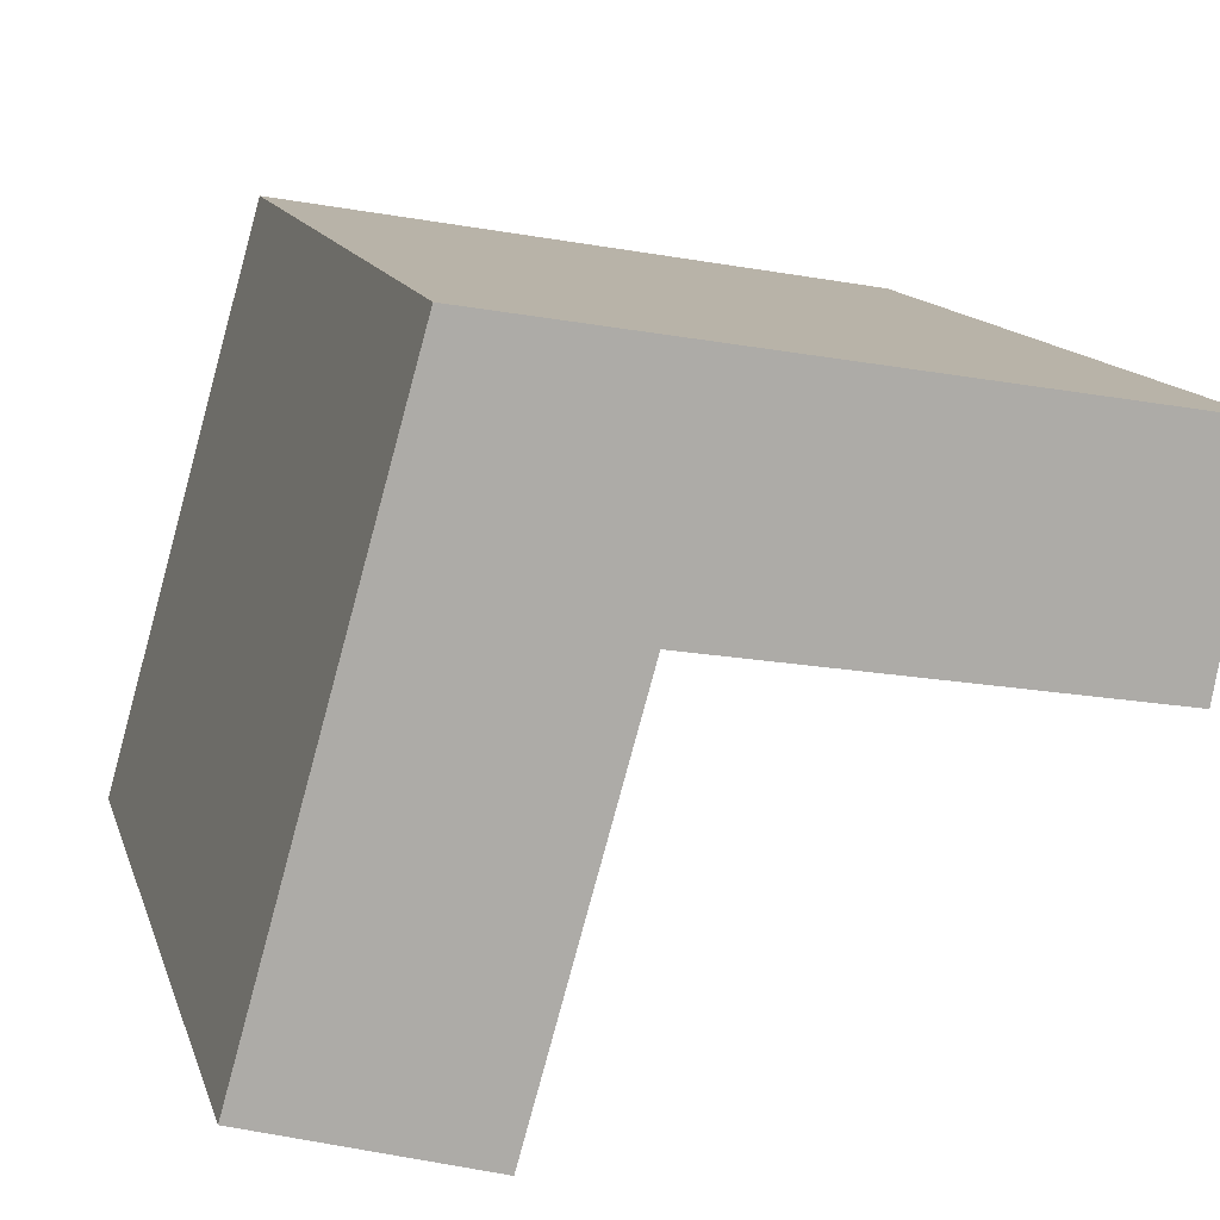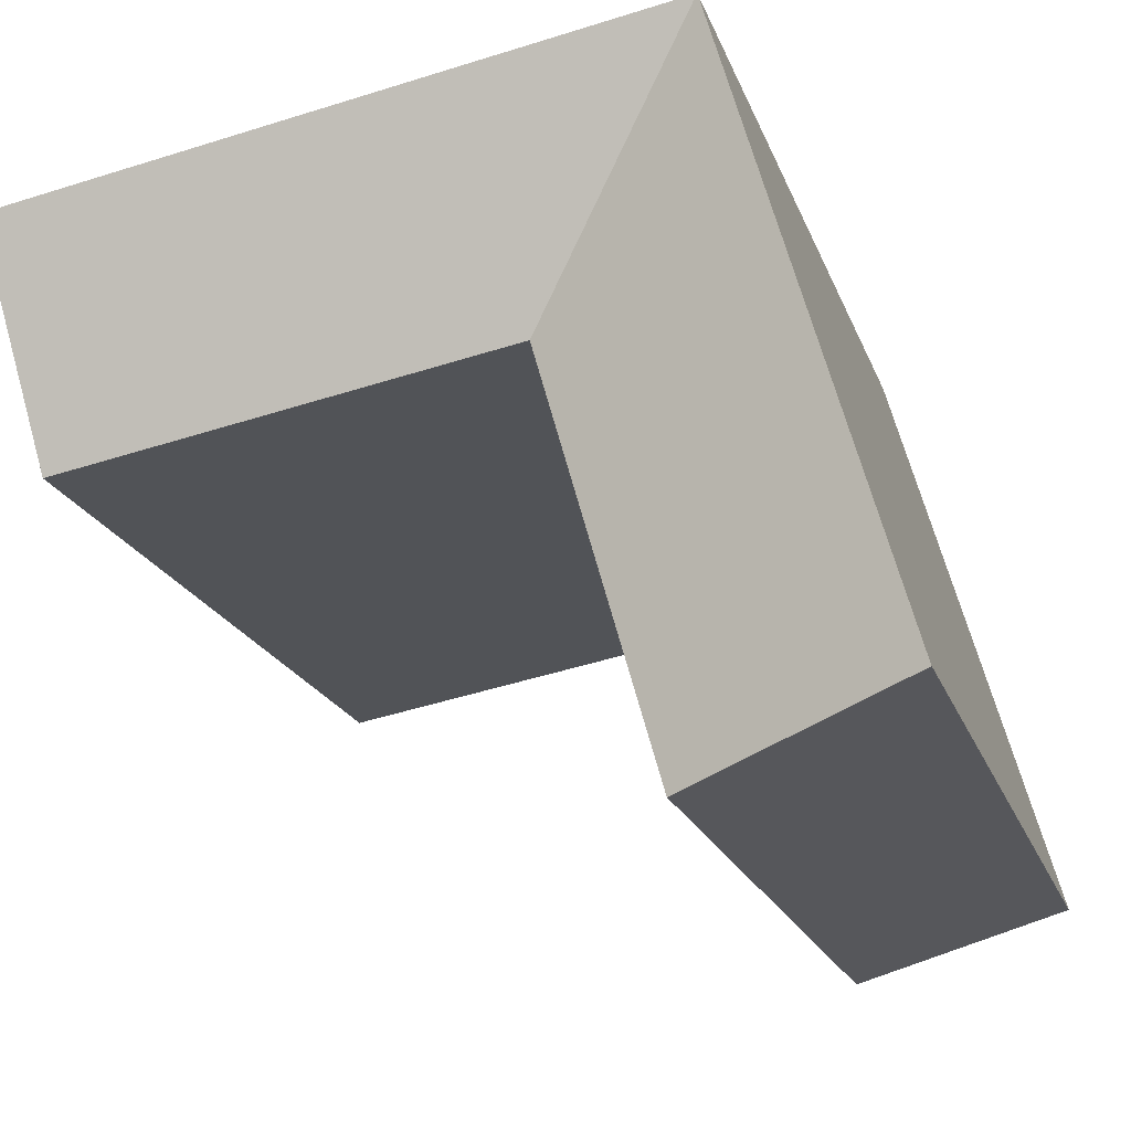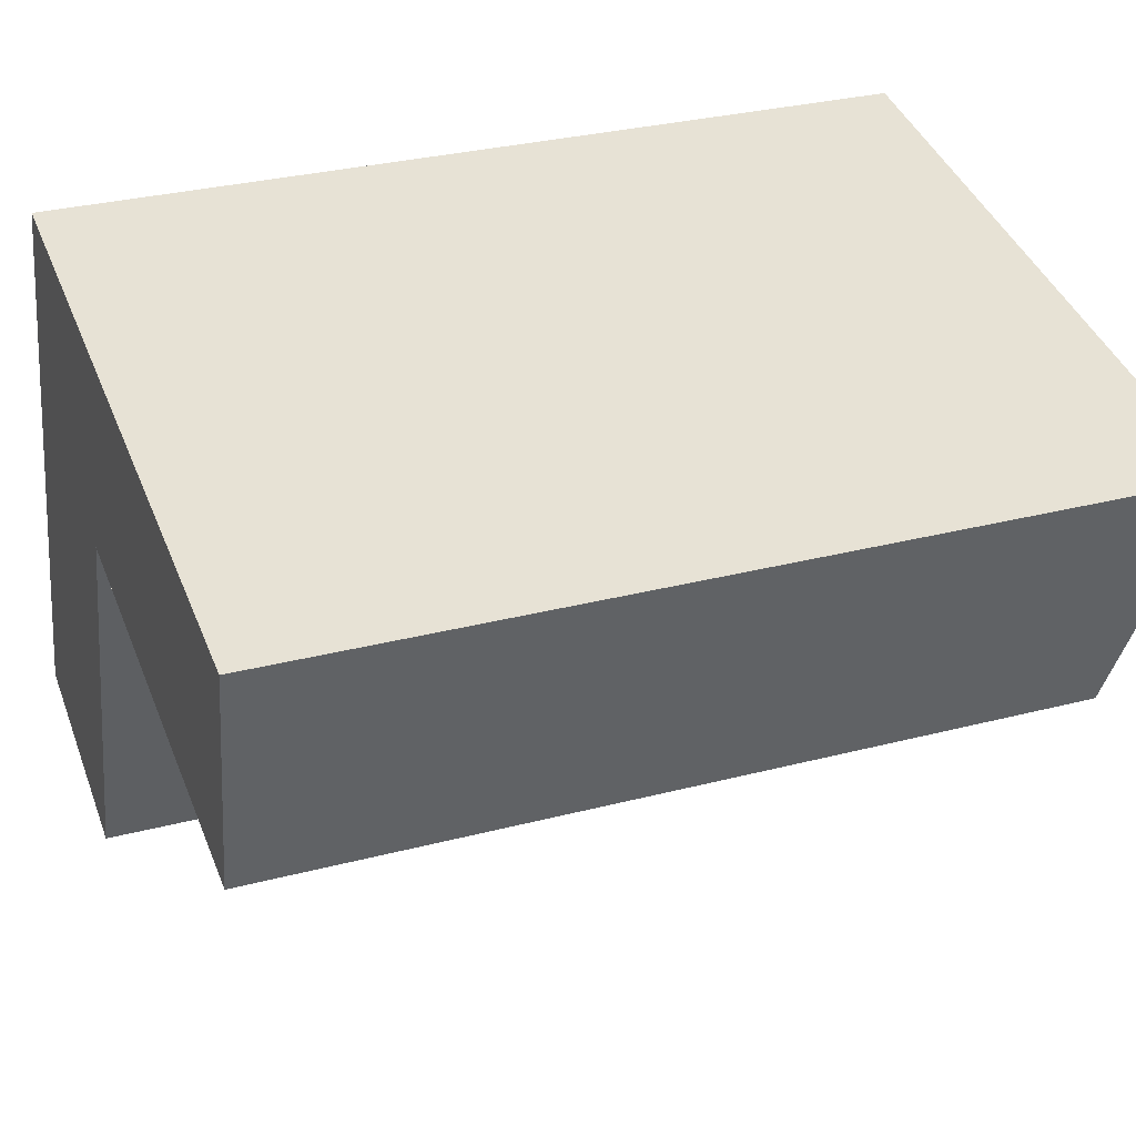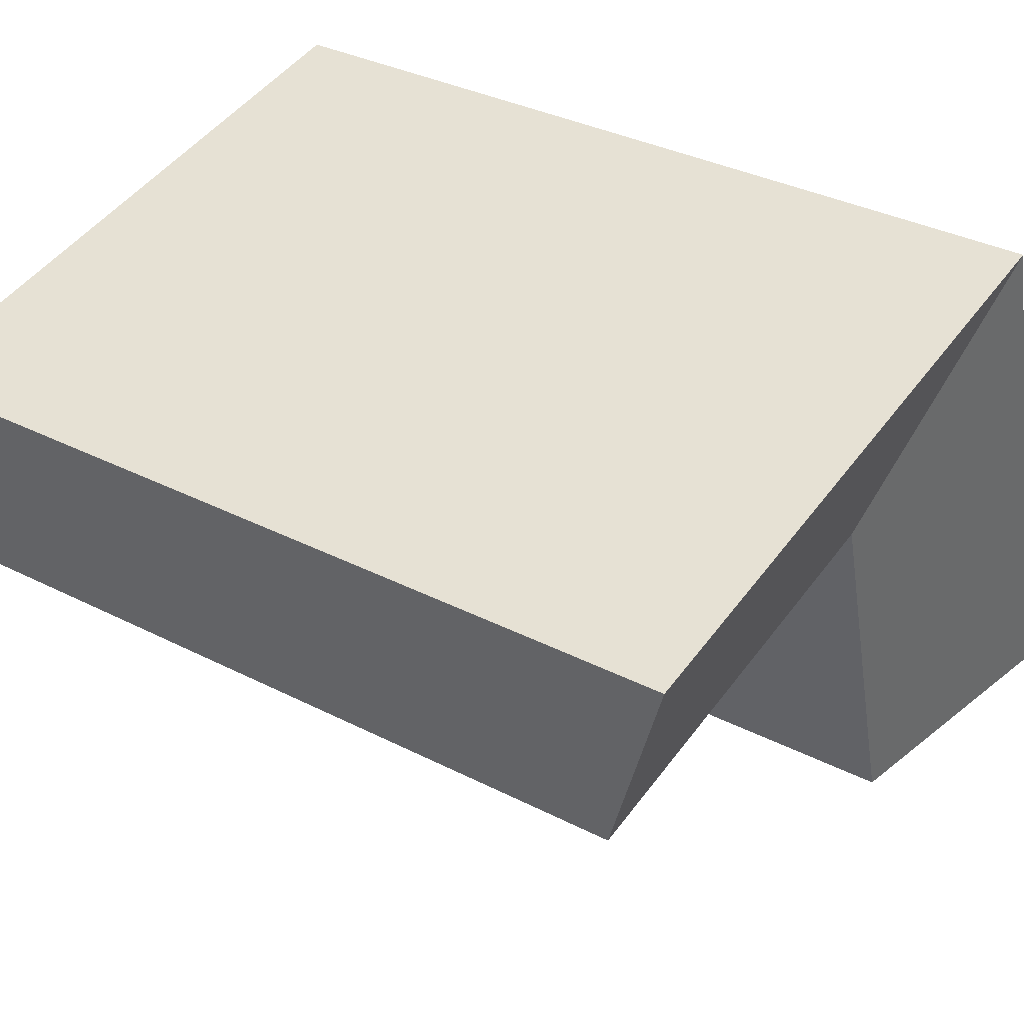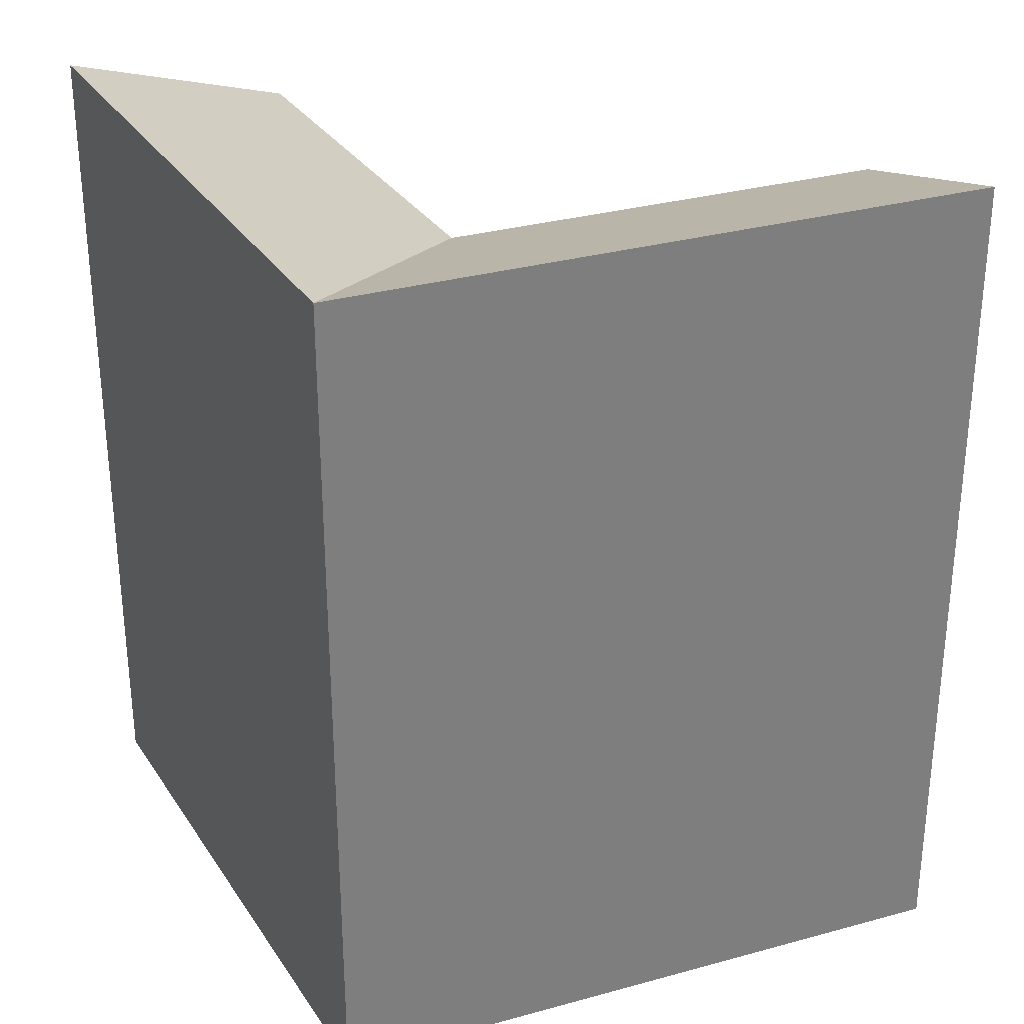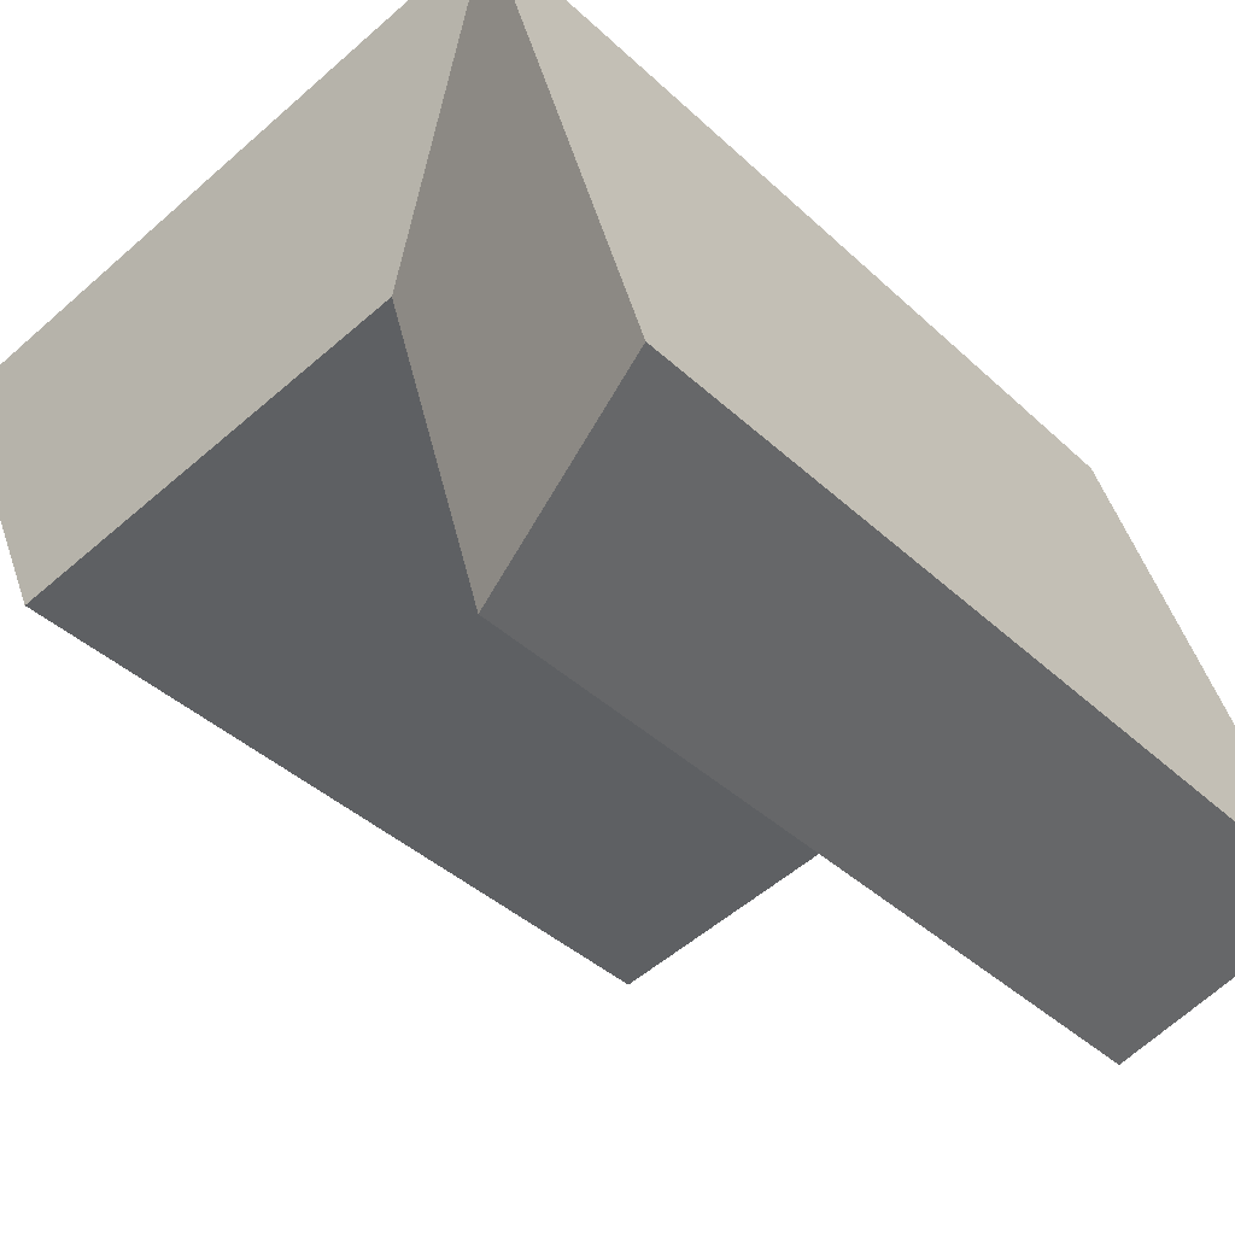
<metadata>
{"format":"obj","ext":"obj","renderer":"f3d","projection":"perspective","resolution":1024,"background":"white","views":[{"elev":13.0,"azim":-14.6,"up":"+Z"},{"elev":-19.6,"azim":-163.6,"up":"+Z"},{"elev":30.4,"azim":69.3,"up":"+Z"},{"elev":34.6,"azim":124.5,"up":"+Z"},{"elev":31.1,"azim":-11.9,"up":"+Y"},{"elev":-40.6,"azim":-138.3,"up":"+Z"}]}
</metadata>
<code>
v  20.77 21.88 12.41
v  10.1 -8.71e-16 14.22
v  20.77 -7.602e-16 12.42
v  4.278 -9.314e-16 15.21
v  4.279 21.88 15.21
v  10.1 21.88 14.22
v  0 0 0
v  2.692 21.88 9.569
v  0.0004659 21.88 -0.0006925
v  2.691 -5.86e-16 9.57
v  5.634 1.006e-16 -1.643
v  5.634 20 -1.643
v  8.51 20 8.583
v  8.51 -5.256e-16 8.583
v  19.76 -4.088e-16 6.676
v  19.76 20 6.676
g defaultobject
f 1 2 3
f 2 1 4
f 4 1 5
f 5 1 6
f 7 8 9
f 8 7 5
f 5 7 4
f 4 7 10
f 9 11 7
f 11 9 12
f 11 13 14
f 13 11 12
f 13 15 14
f 15 13 16
f 15 1 3
f 1 15 16
f 3 14 15
f 14 3 2
f 14 7 11
f 7 14 2
f 7 2 4
f 7 4 10
f 16 6 1
f 6 16 13
f 6 13 5
f 9 13 12
f 13 9 8
f 13 8 5

</code>
